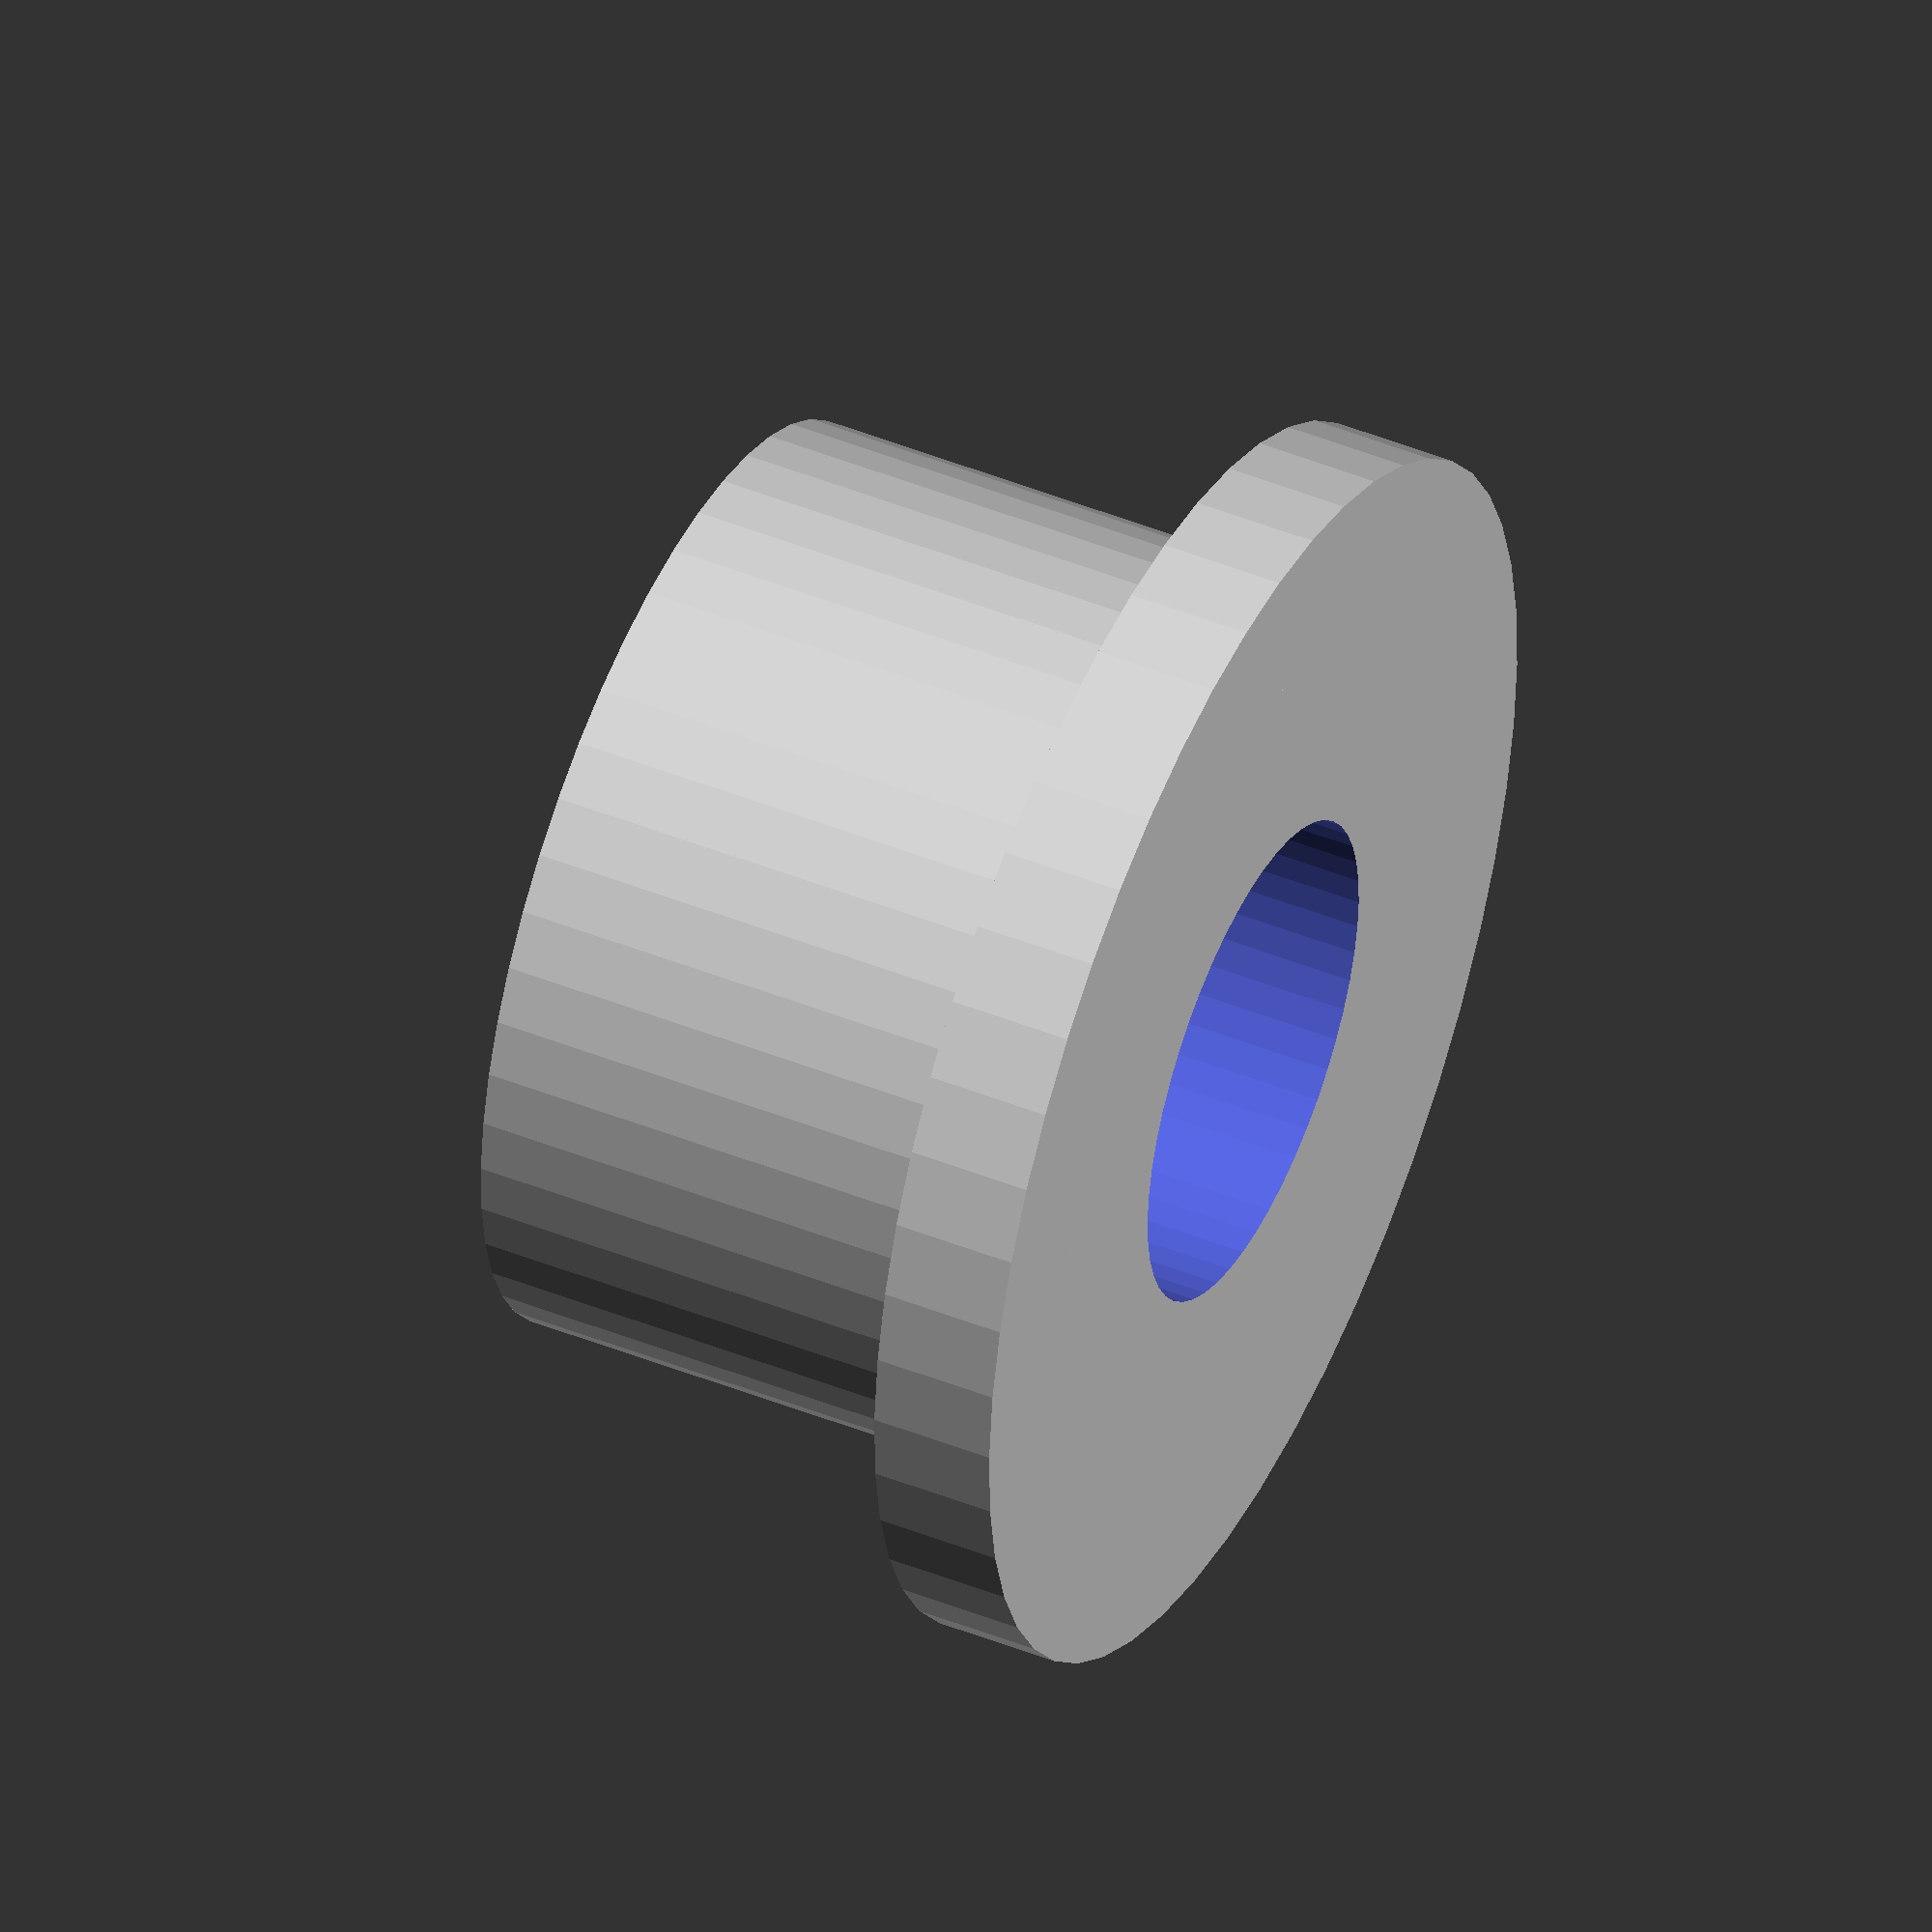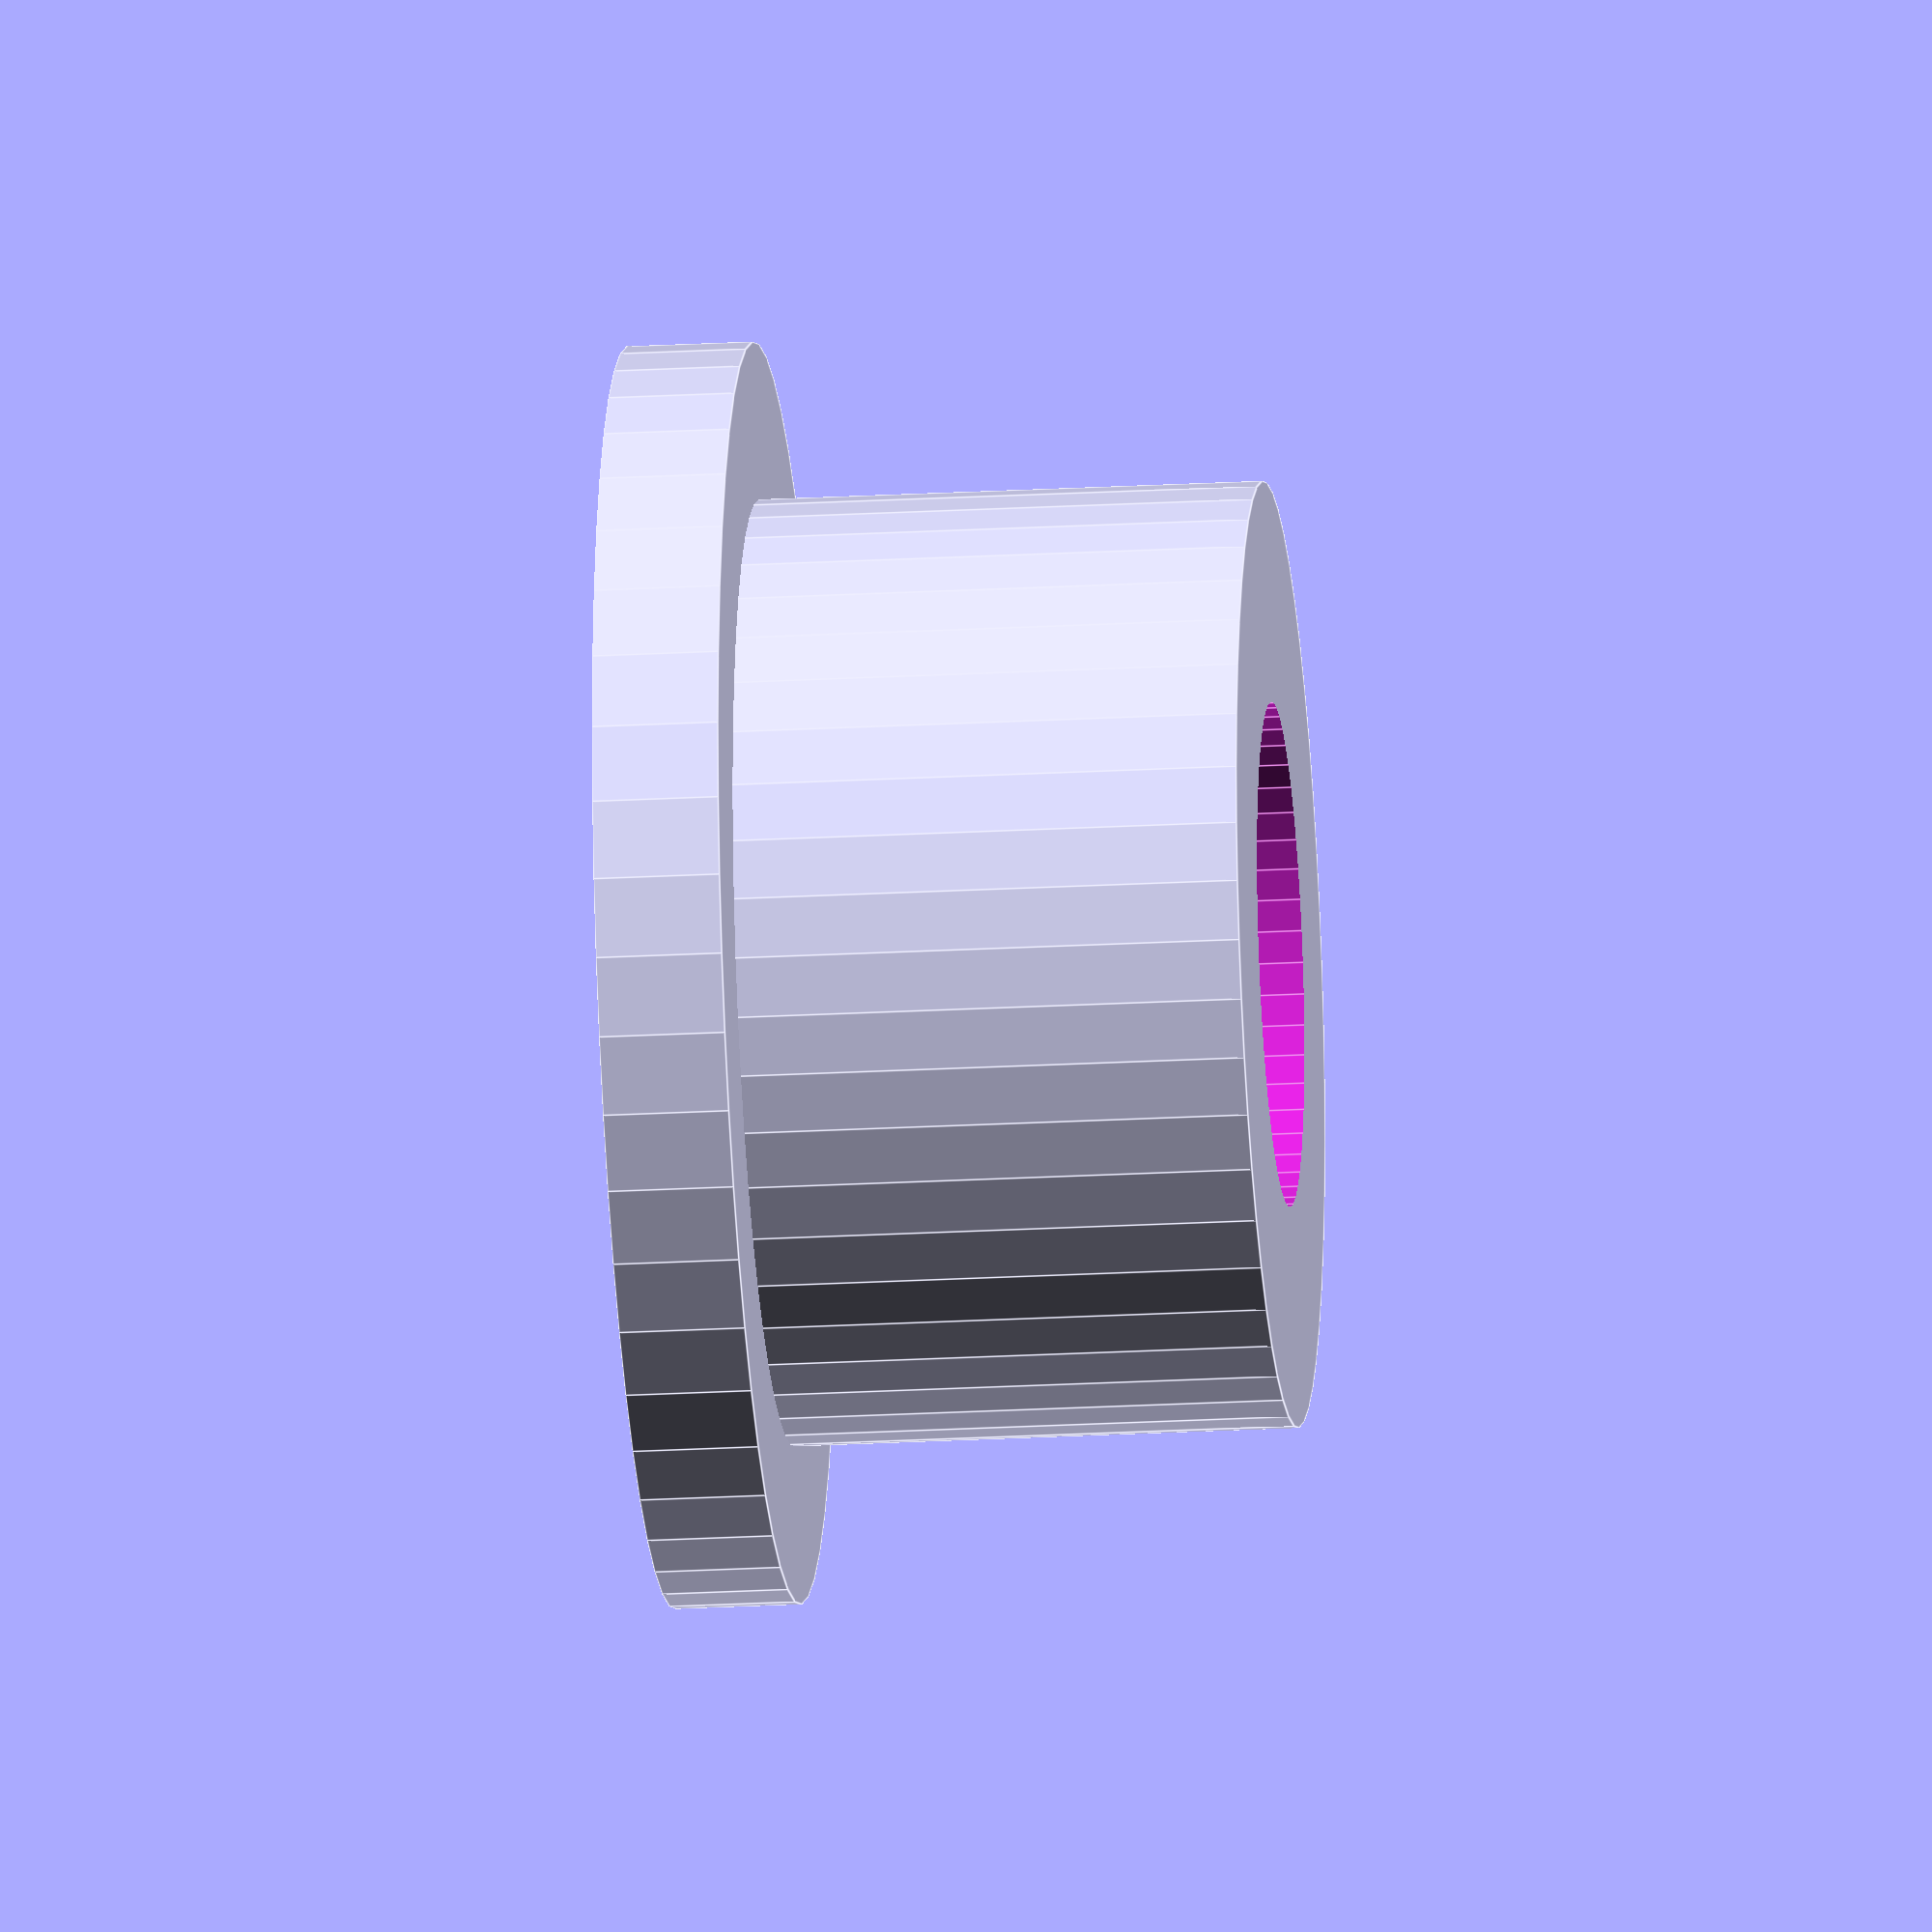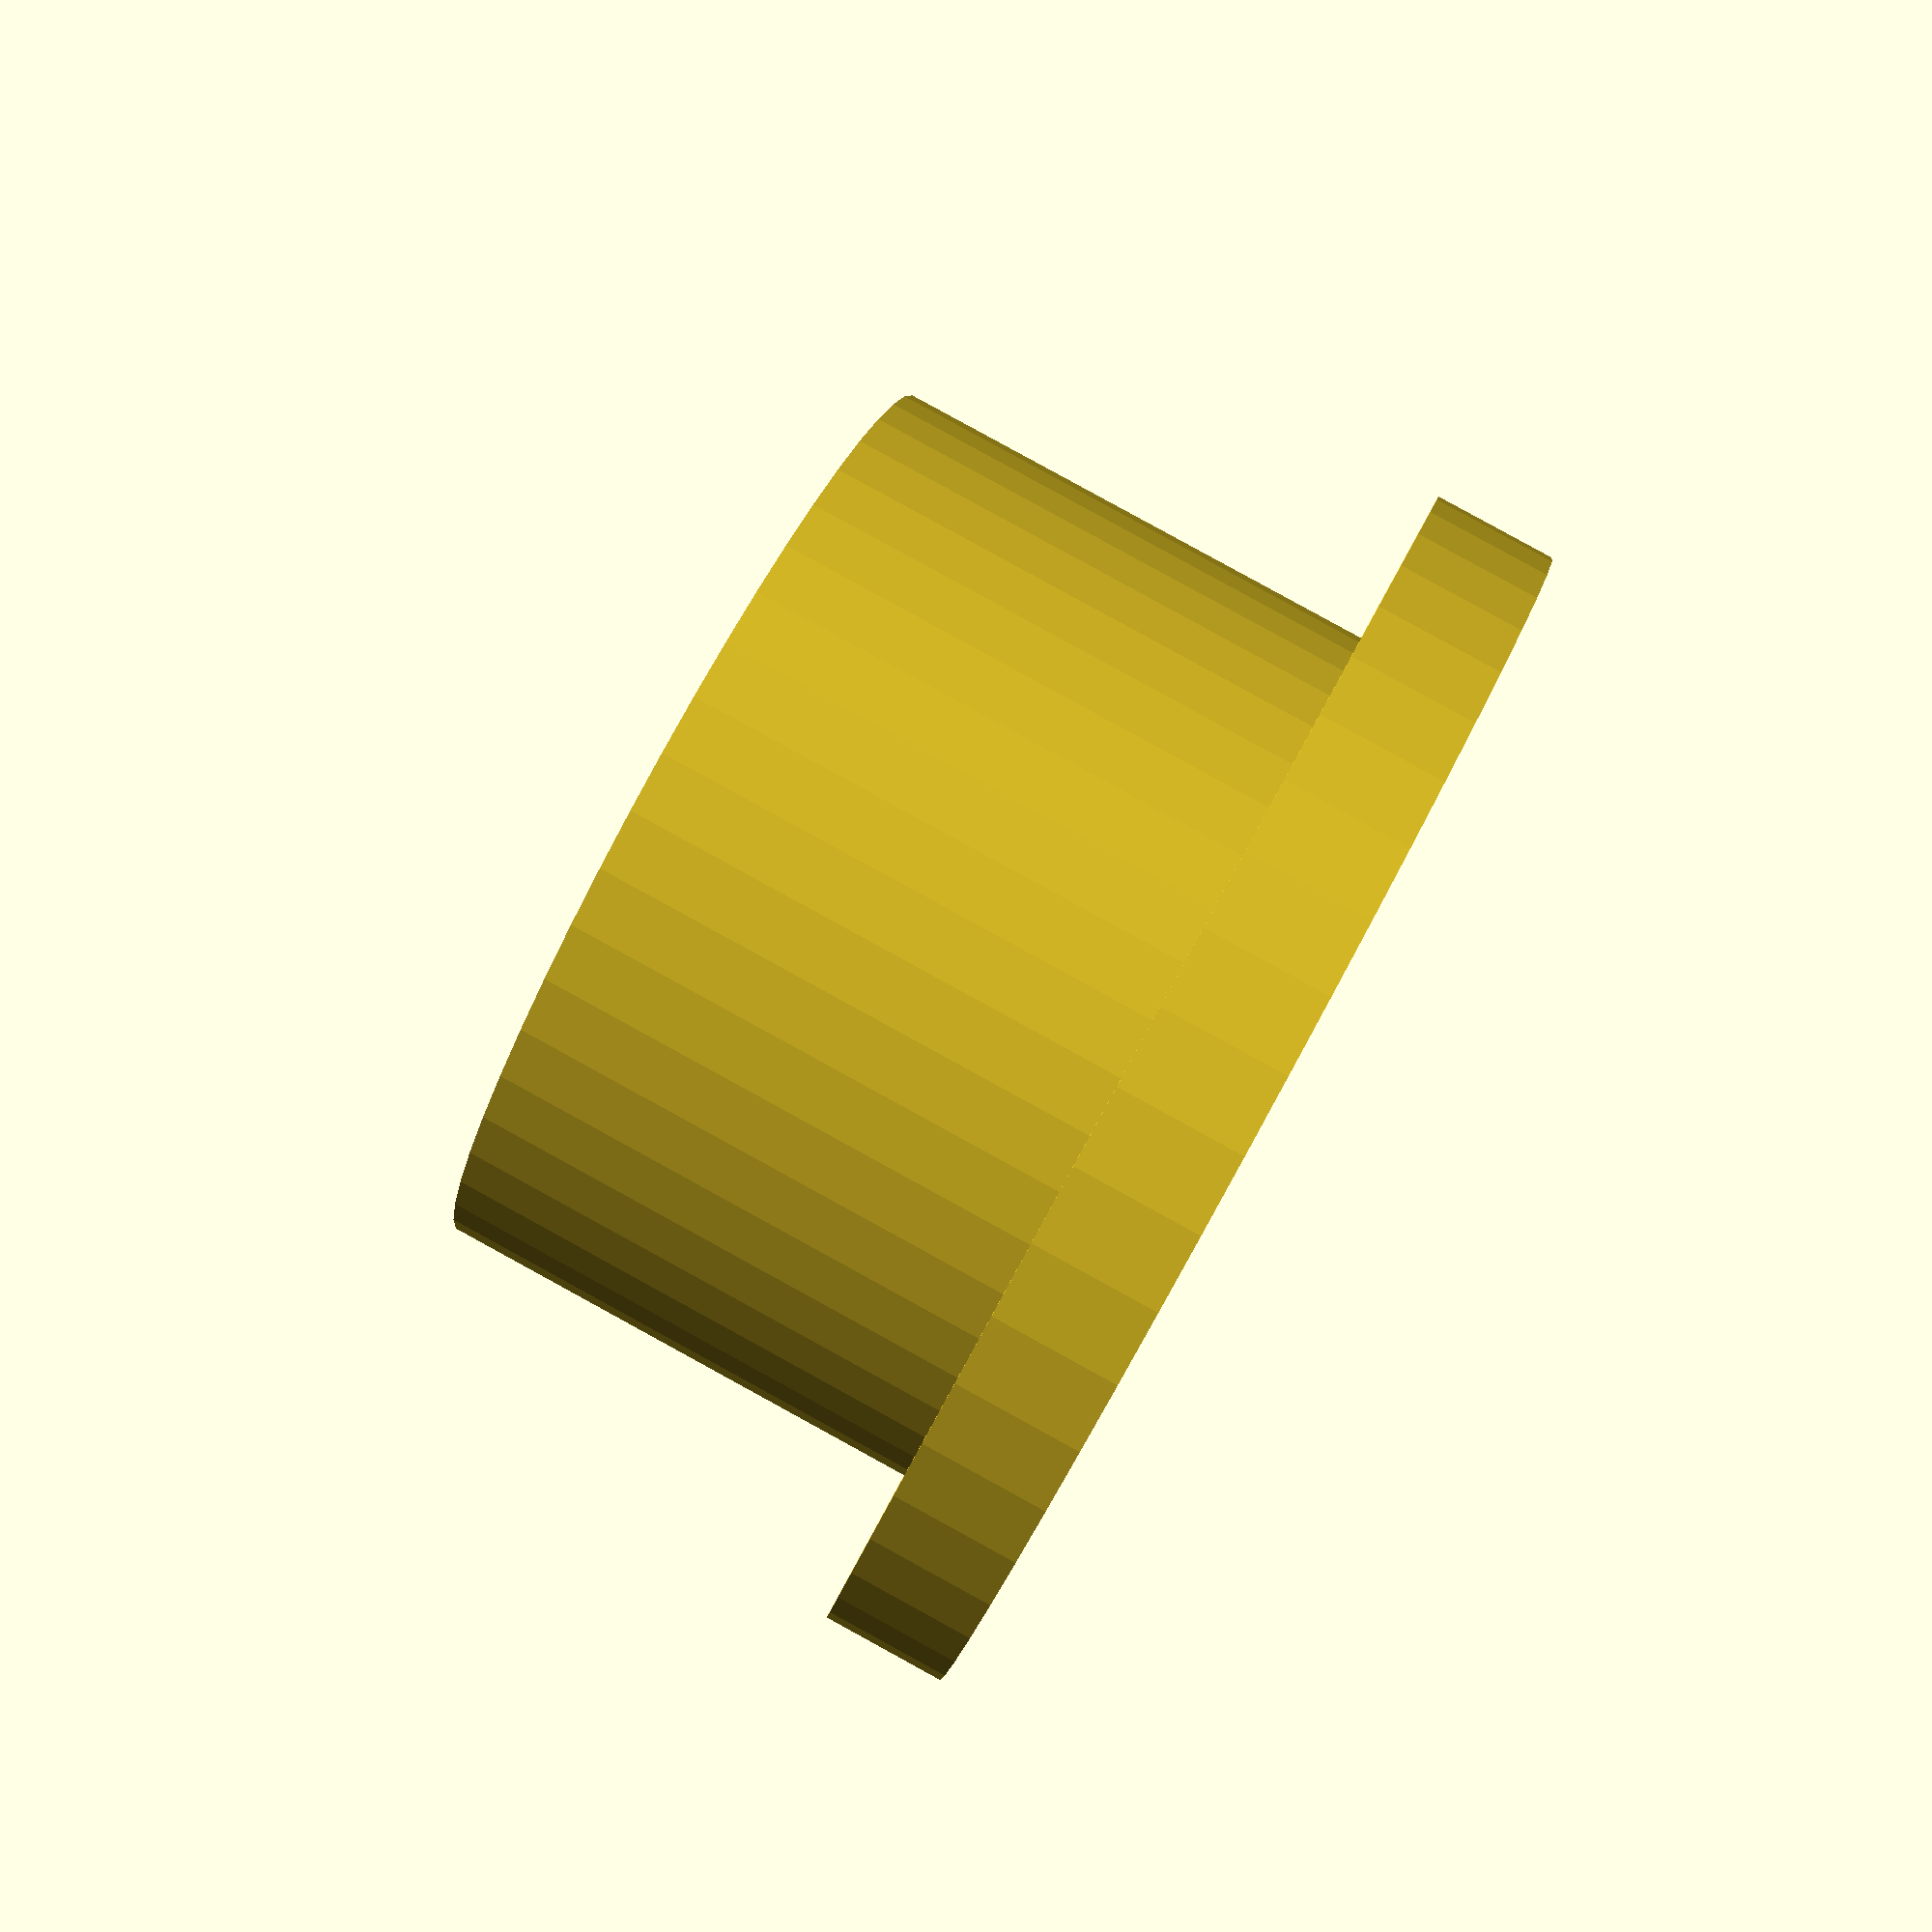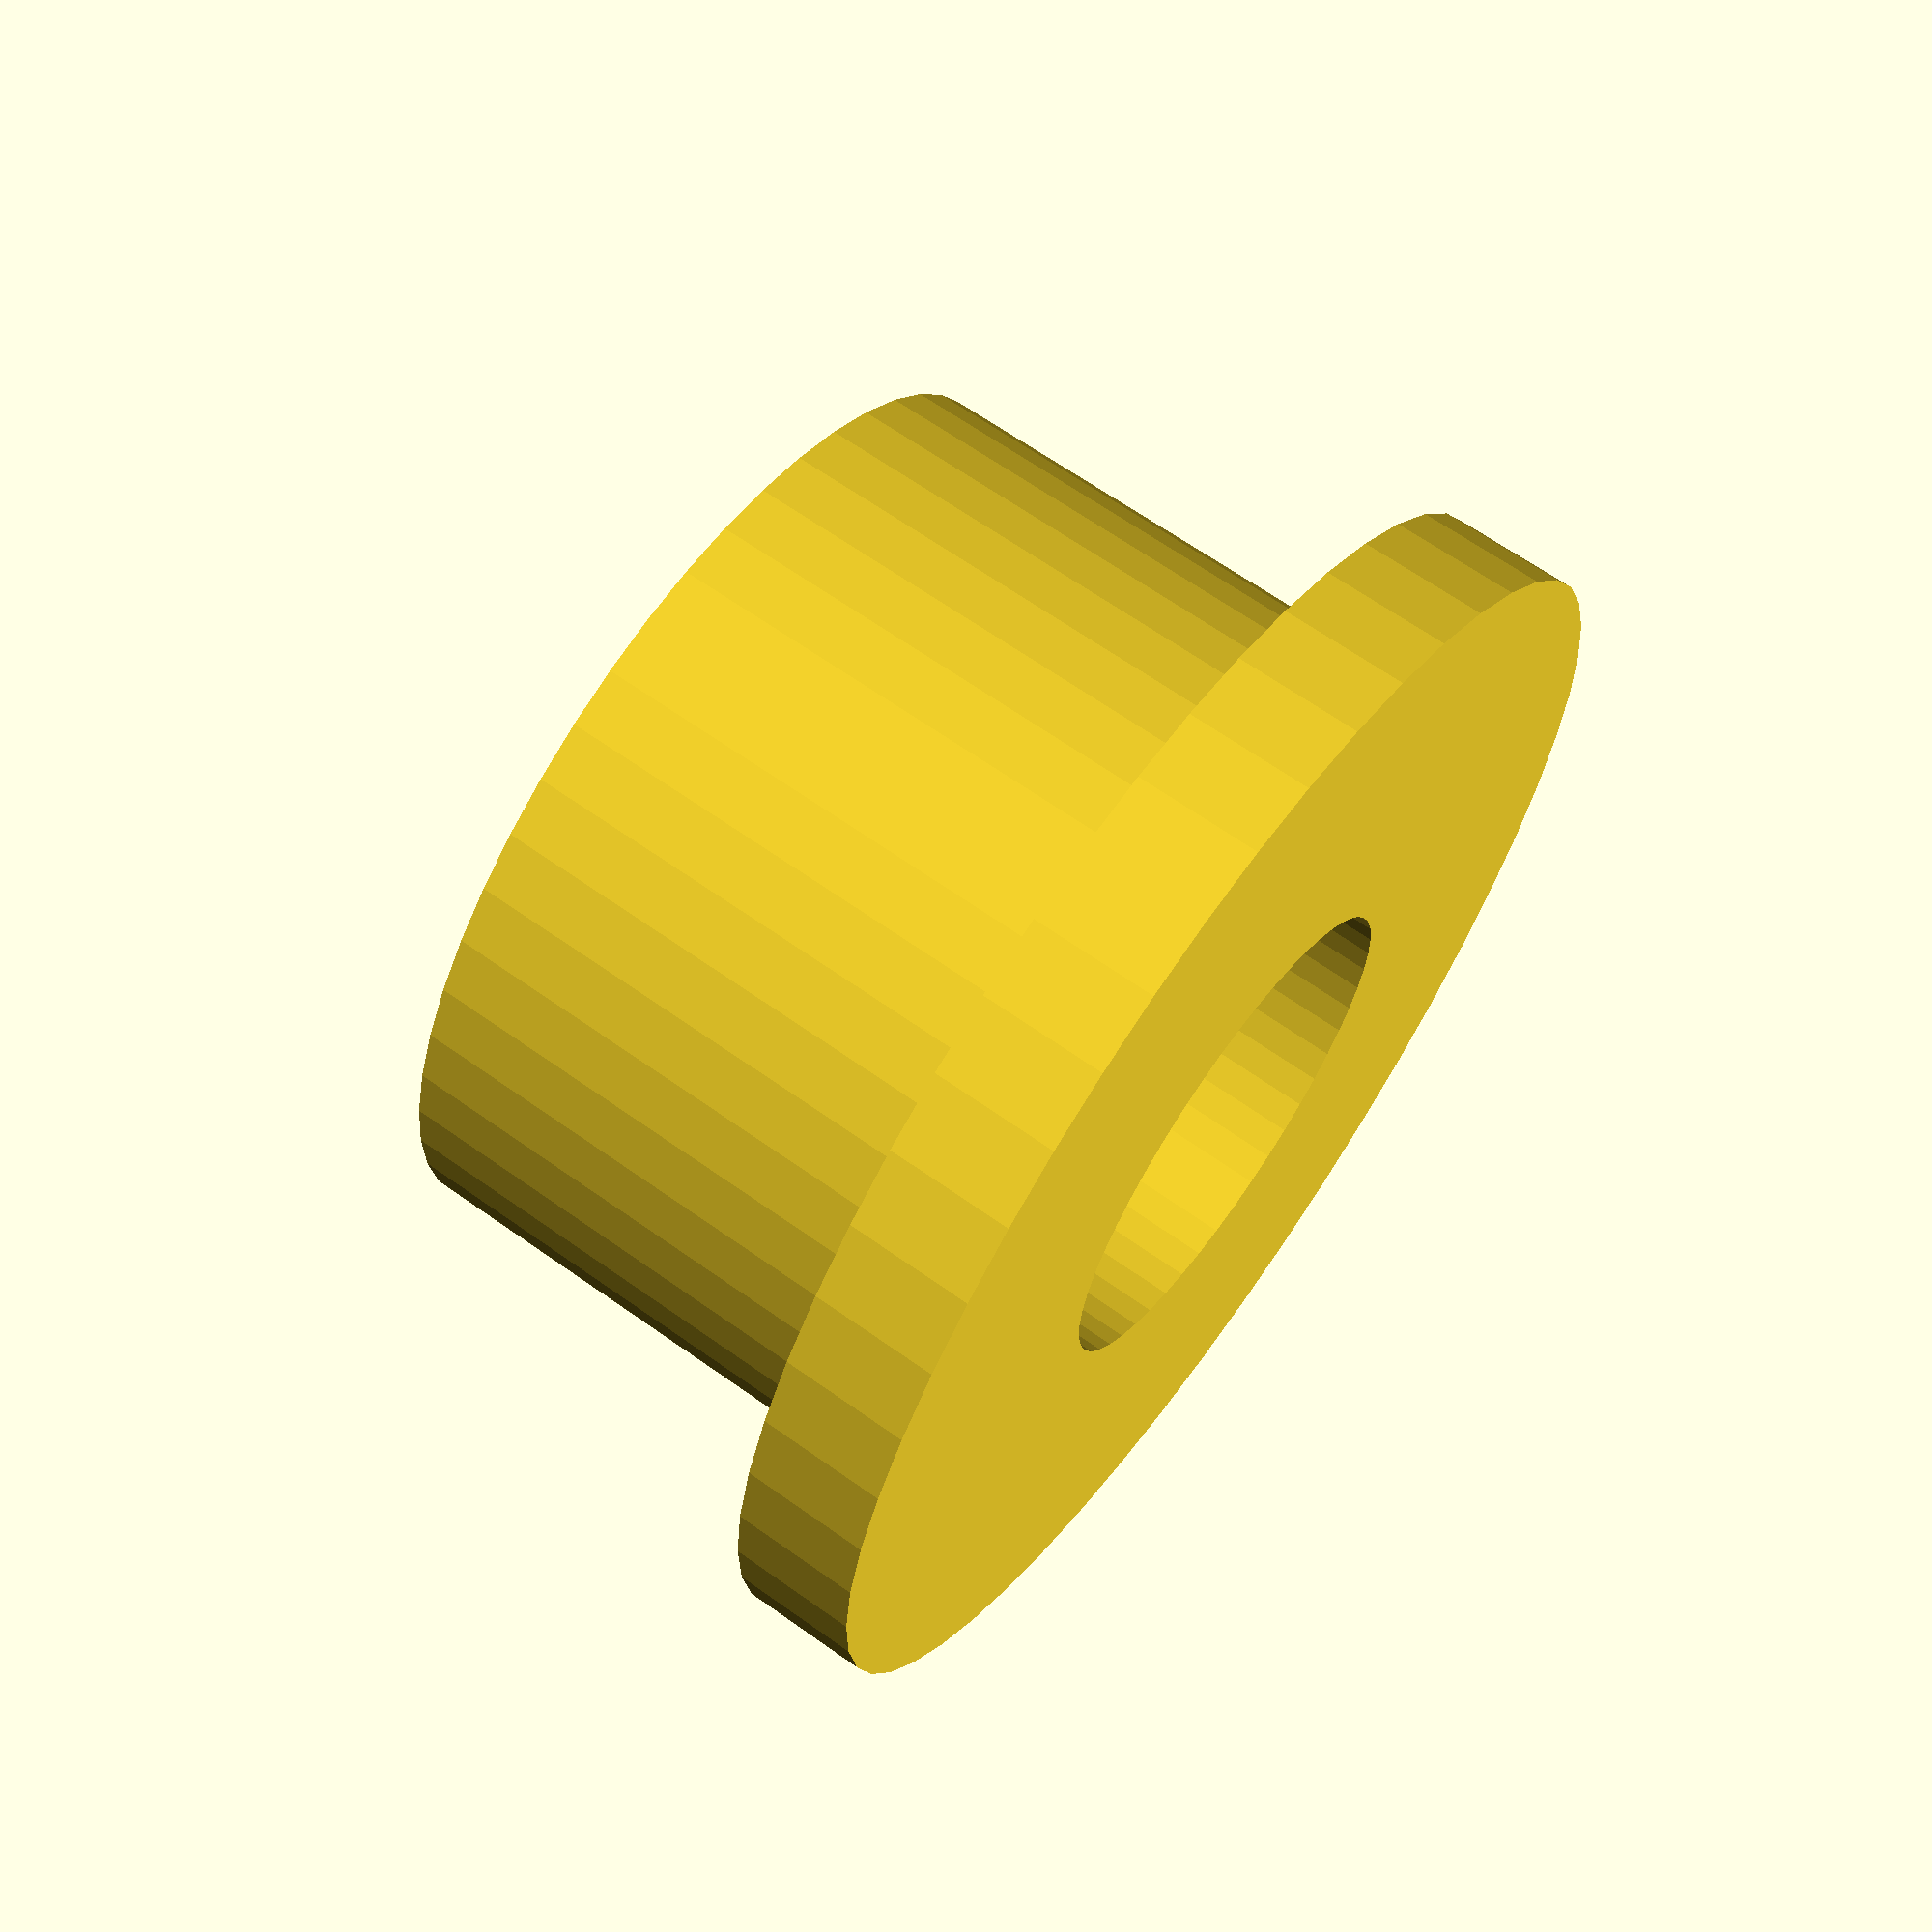
<openscad>
spring_diameter = 8;
spring_wire_diameter = 1;
screw_diameter = 3.2;
bottom_thickness = 2 * 0.4;
bushing_height = 4;
bushing_inner_diameter = spring_diameter - 2 * spring_wire_diameter;
bushing_outer_diameter = spring_diameter;
$fn = 50;

main();

module main() {
    difference() {
        base();

        screwHole();
    }
}

module base() {
    union() {
        cylinder(h = bushing_height, d = bushing_inner_diameter);
        cylinder(h = bottom_thickness, d = bushing_outer_diameter);
    }
}

module screwHole() {
    cylinder(h = 4 * bushing_height, d = screw_diameter, center = true);
}

</openscad>
<views>
elev=134.0 azim=62.7 roll=65.3 proj=o view=solid
elev=23.0 azim=86.9 roll=275.4 proj=o view=edges
elev=94.6 azim=197.5 roll=61.3 proj=p view=wireframe
elev=115.3 azim=97.8 roll=54.3 proj=p view=wireframe
</views>
